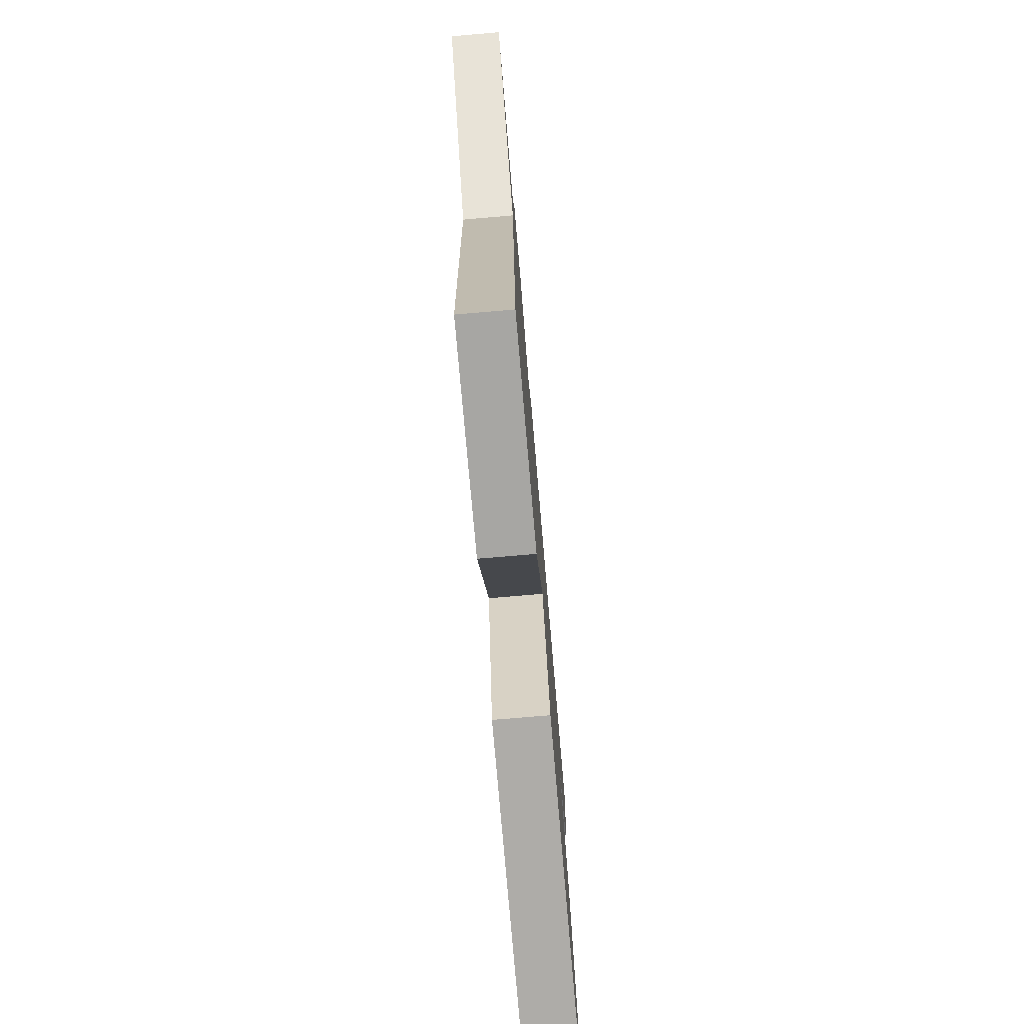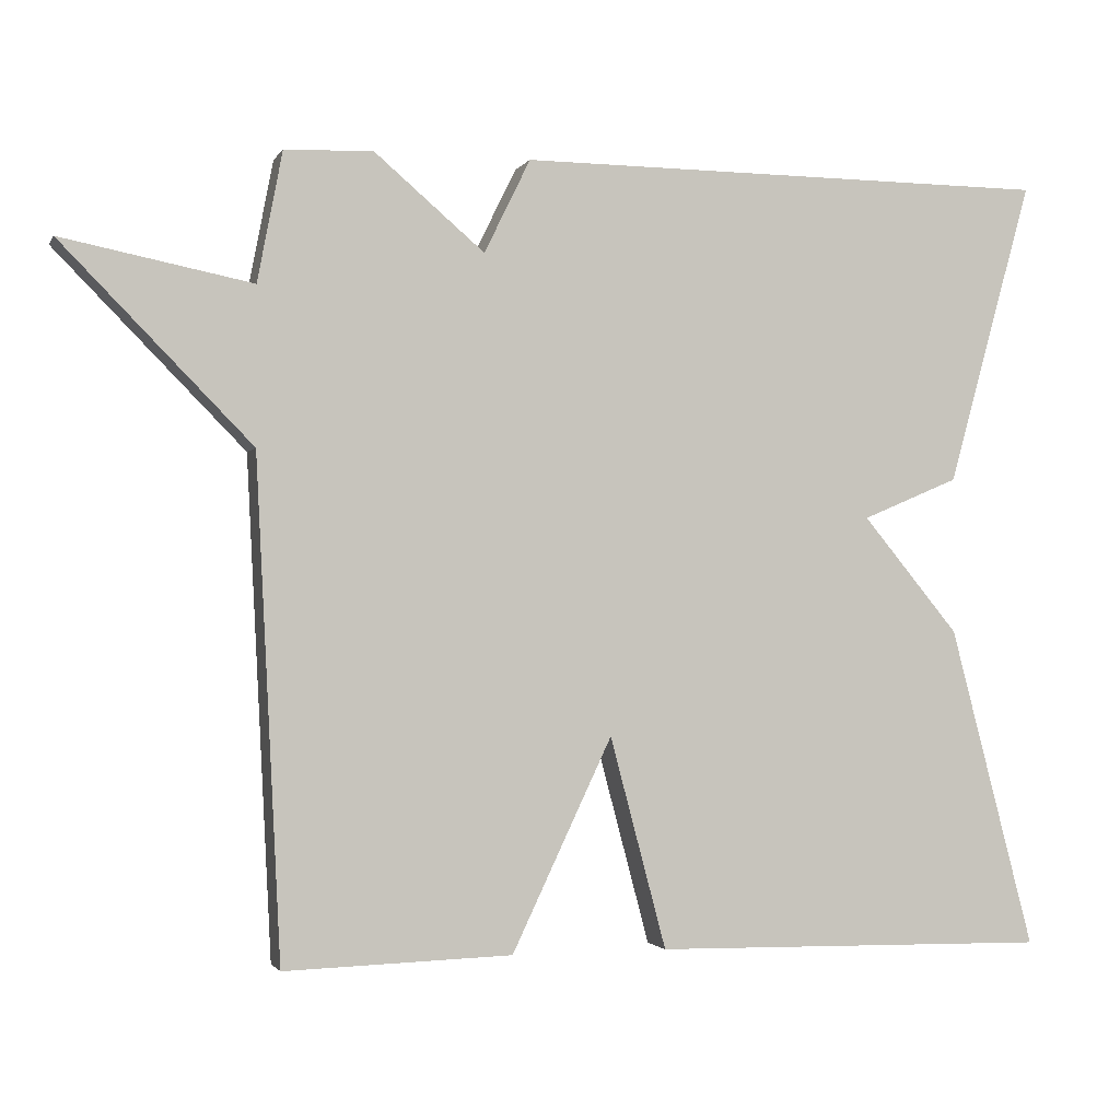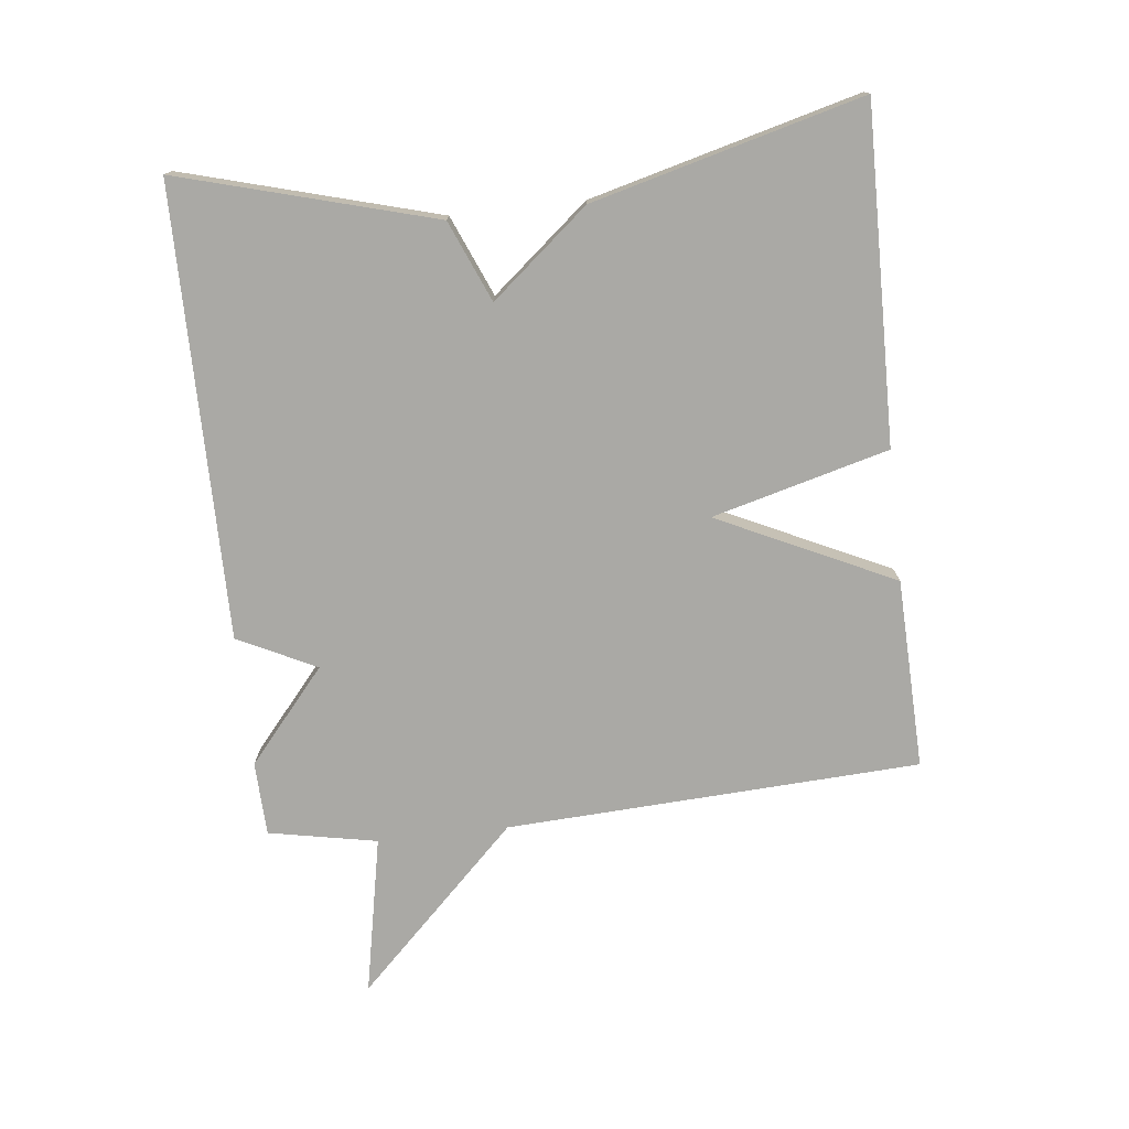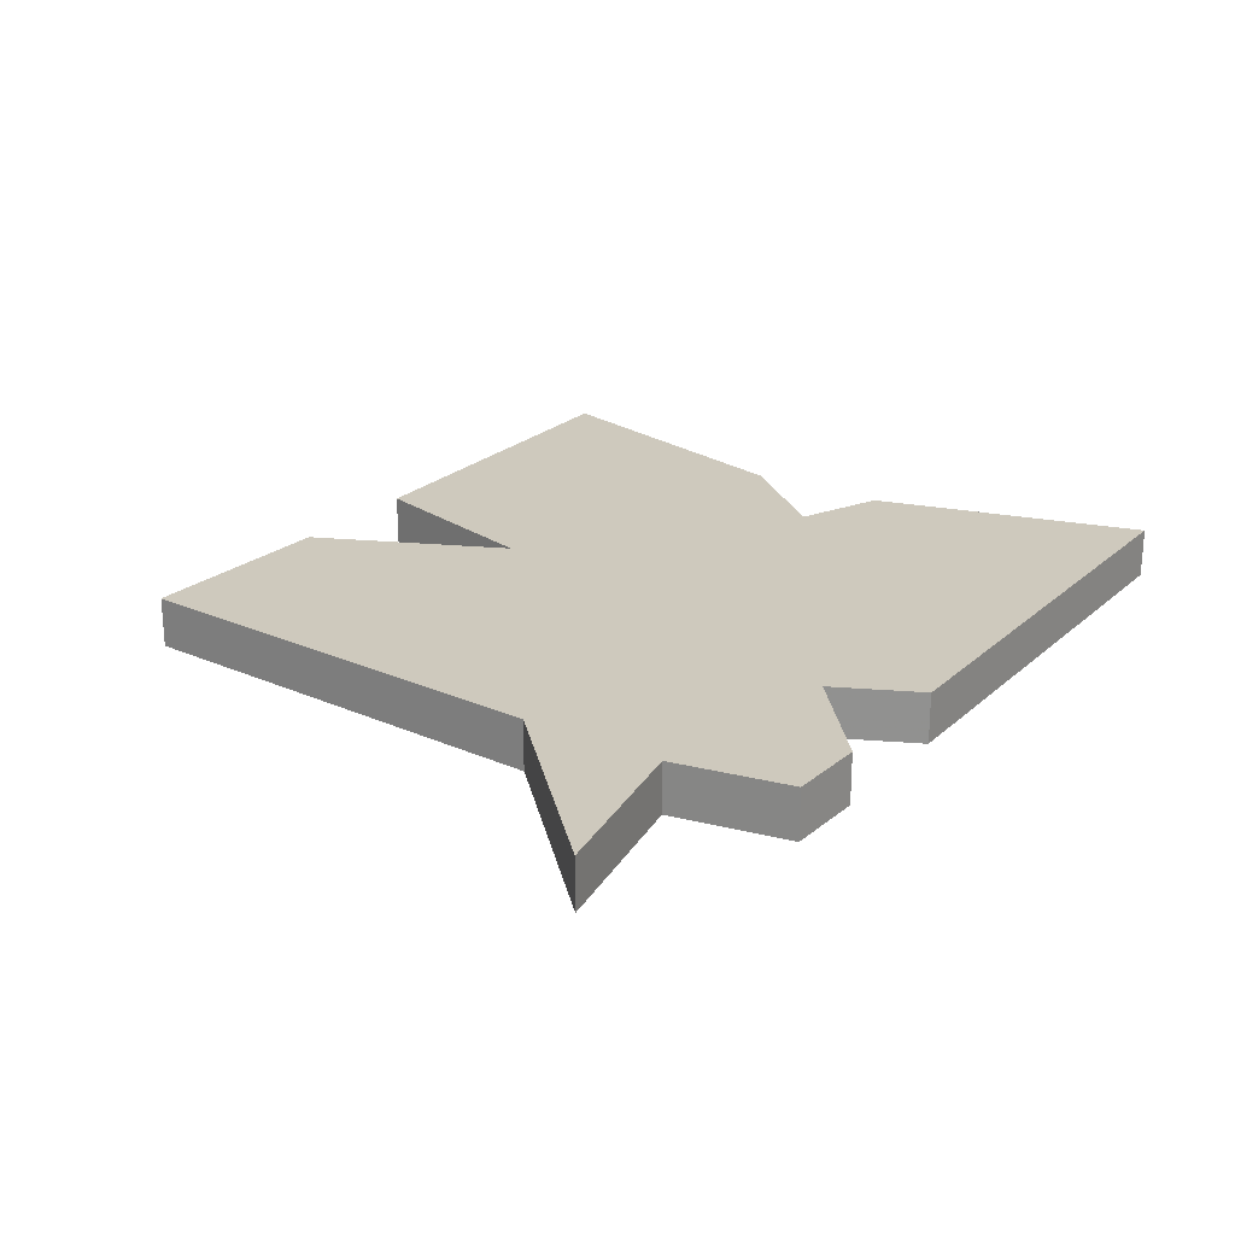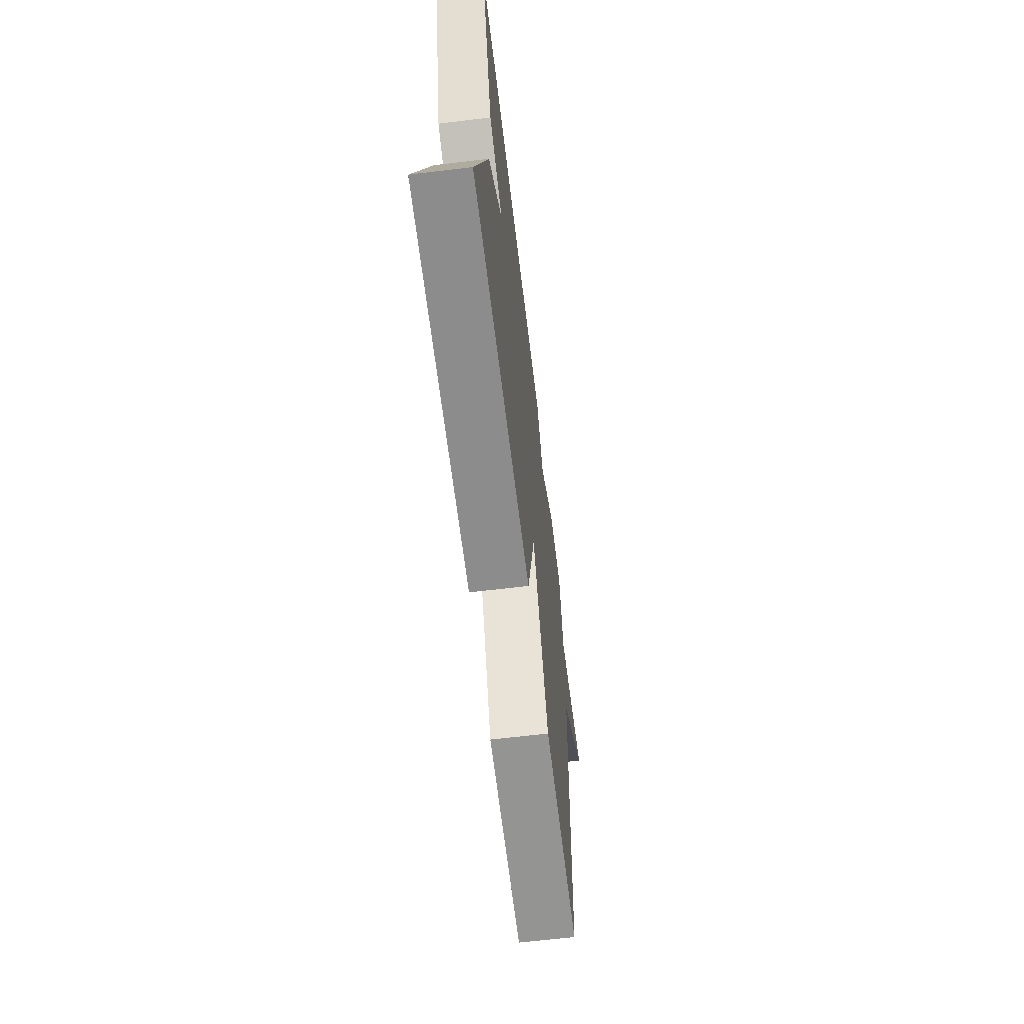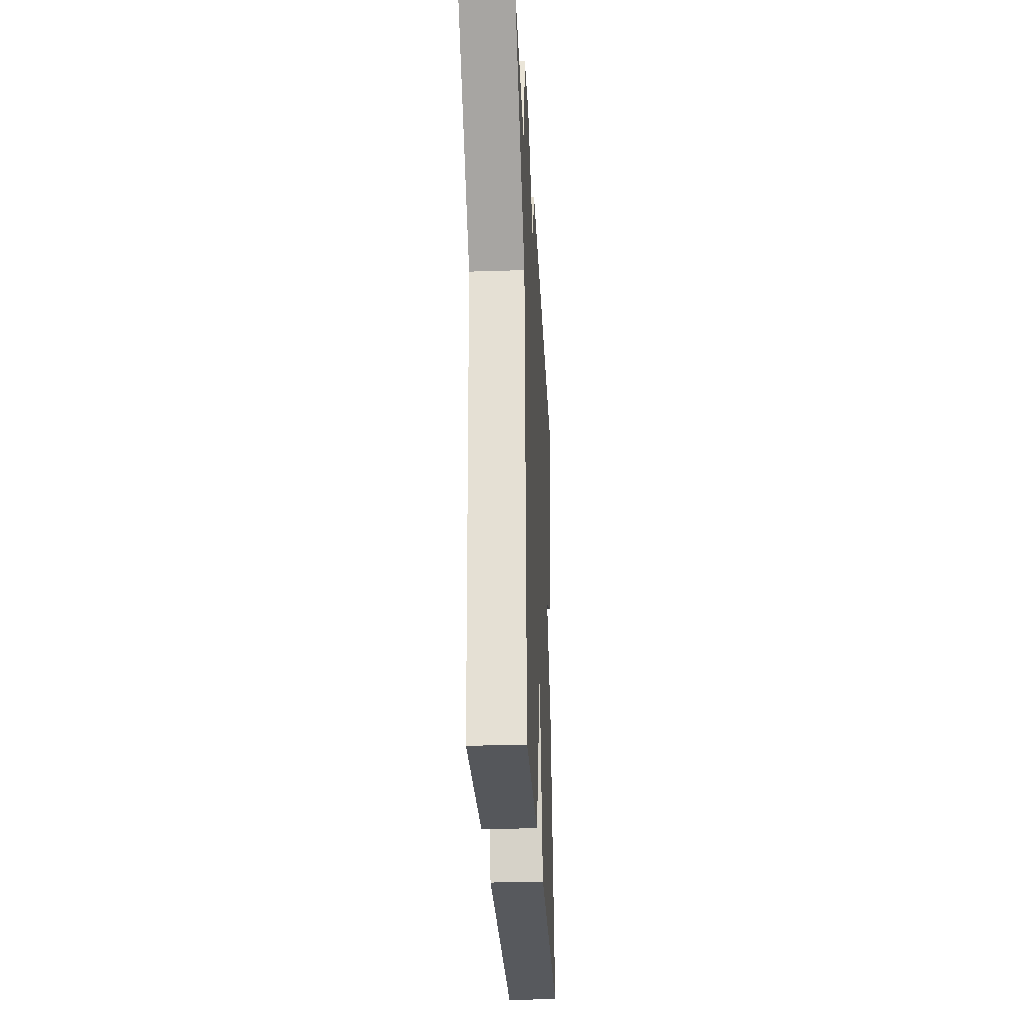
<metadata>
{"format":"obj","ext":"obj","renderer":"f3d","projection":"perspective","resolution":1024,"background":"white","views":[{"elev":-75.8,"azim":-85.1,"up":"+Z"},{"elev":-1.6,"azim":-16.2,"up":"+Z"},{"elev":-75.3,"azim":96.4,"up":"+Y"},{"elev":22.7,"azim":-55.7,"up":"+Y"},{"elev":-65.3,"azim":96.9,"up":"+Z"},{"elev":-28.7,"azim":-87.2,"up":"+Z"}]}
</metadata>
<code>
v -0.5 0.07 0.5
v -0.387 0.07 0.504
v -0.246 0.07 0.384
v -0.187 0.07 0.504
v 0.5 0.07 0.5
v 0.392 0.07 0.111
v 0.269 0.07 0.059
v 0.392 0.07 -0.089
v 0.5 0.07 -0.5
v -0.009 0.07 -0.491
v -0.081 0.07 -0.221
v -0.209 0.07 -0.491
v -0.5 0.07 -0.5
v -0.532 0.07 0.134
v -0.775 0.07 0.382
v -0.532 0.07 0.334
v -0.5 0 0.5
v -0.387 0 0.504
v -0.246 0 0.384
v -0.187 0 0.504
v 0.5 0 0.5
v 0.392 0 0.111
v 0.269 0 0.059
v 0.392 0 -0.089
v 0.5 0 -0.5
v -0.009 0 -0.491
v -0.081 0 -0.221
v -0.209 0 -0.491
v -0.5 0 -0.5
v -0.532 0 0.134
v -0.775 0 0.382
v -0.532 0 0.334
f 14 15 16
f 1 2 3
f 16 1 3
f 14 16 3
f 13 14 3
f 12 13 3
f 11 12 3
f 9 10 11
f 8 9 11
f 7 8 11
f 3 4 5
f 11 3 5
f 7 11 5
f 5 6 7
f 32 31 30
f 19 18 17
f 19 17 32
f 19 32 30
f 19 30 29
f 19 29 28
f 19 28 27
f 27 26 25
f 27 25 24
f 27 24 23
f 21 20 19
f 21 19 27
f 21 27 23
f 23 22 21
f 1 17 18 2
f 2 18 19 3
f 3 19 20 4
f 4 20 21 5
f 5 21 22 6
f 6 22 23 7
f 7 23 24 8
f 8 24 25 9
f 9 25 26 10
f 10 26 27 11
f 11 27 28 12
f 12 28 29 13
f 13 29 30 14
f 14 30 31 15
f 15 31 32 16
f 16 32 17 1

</code>
